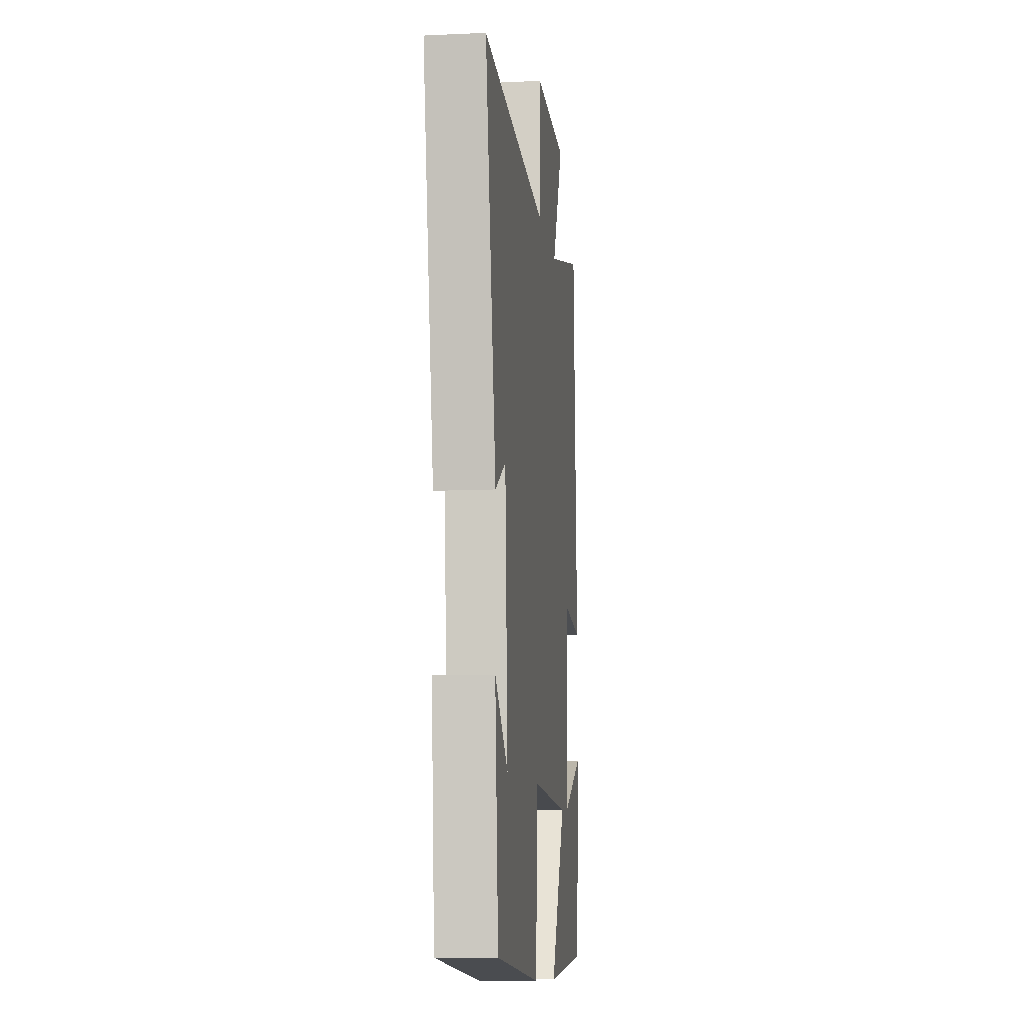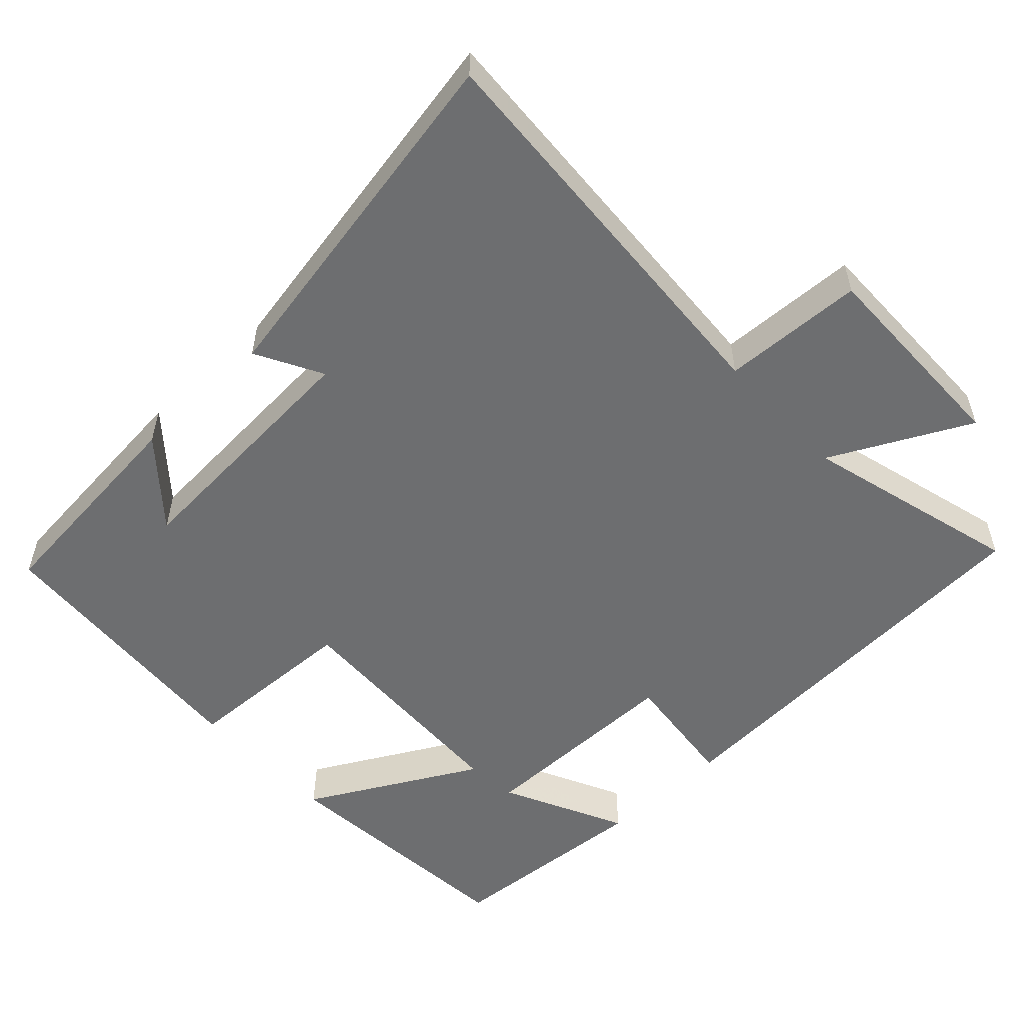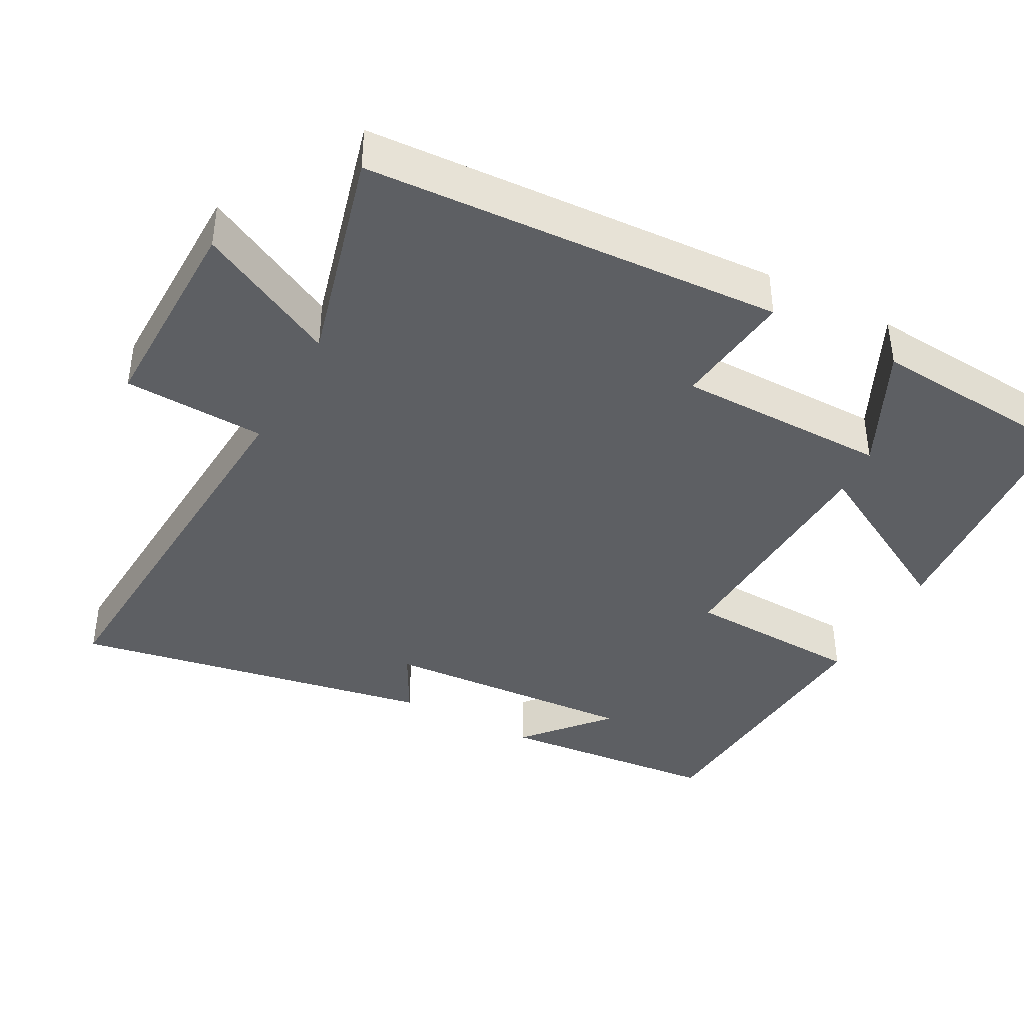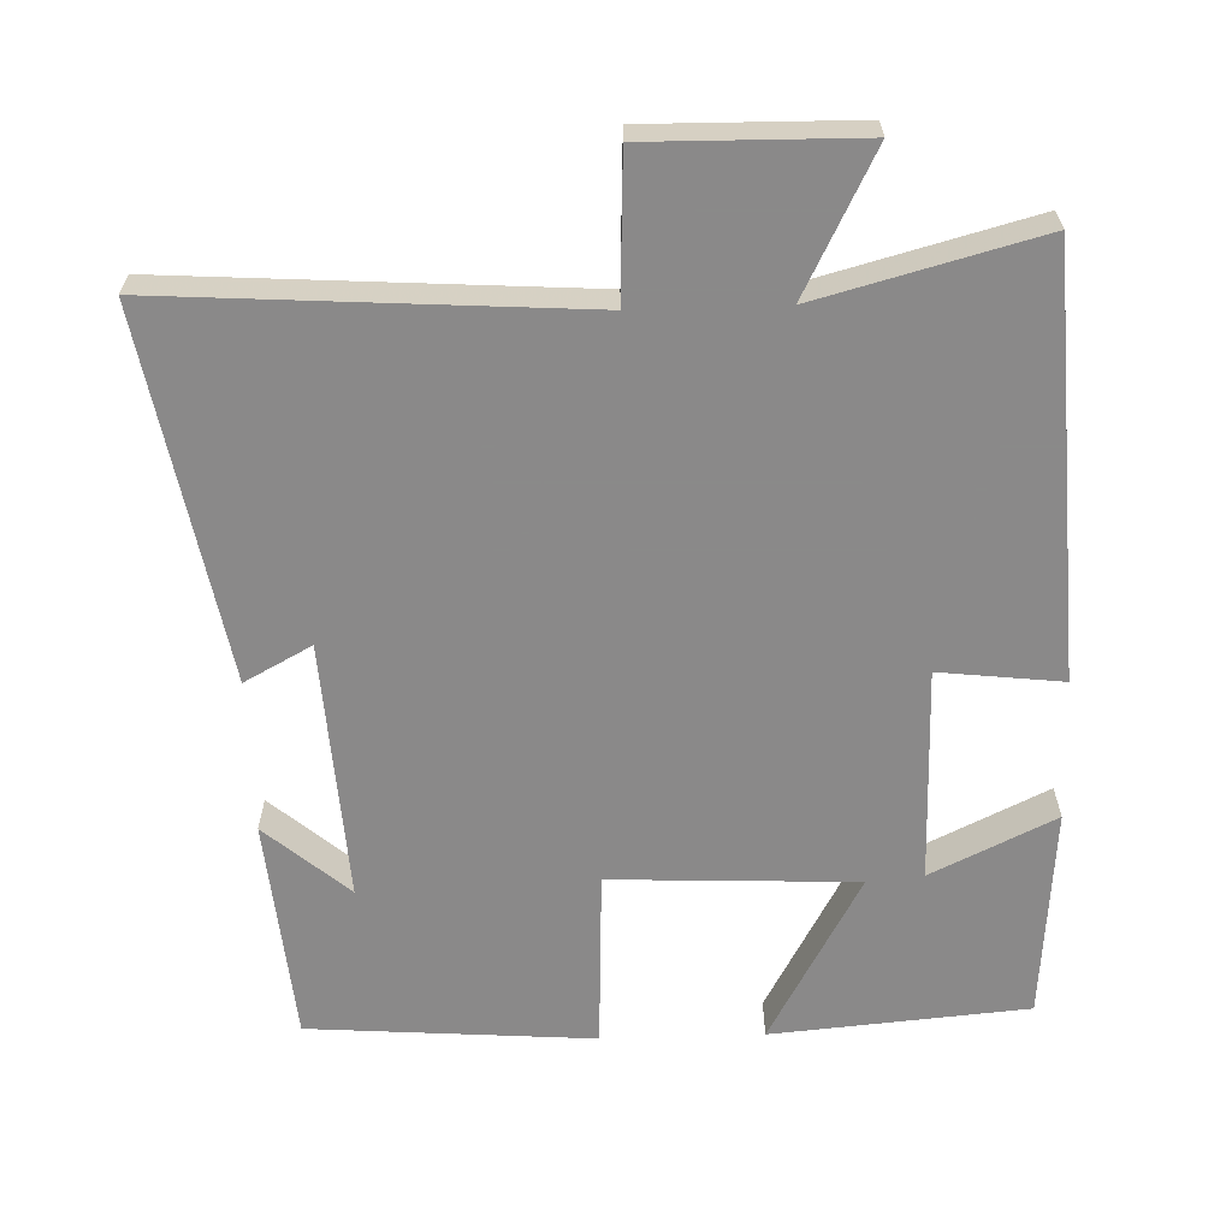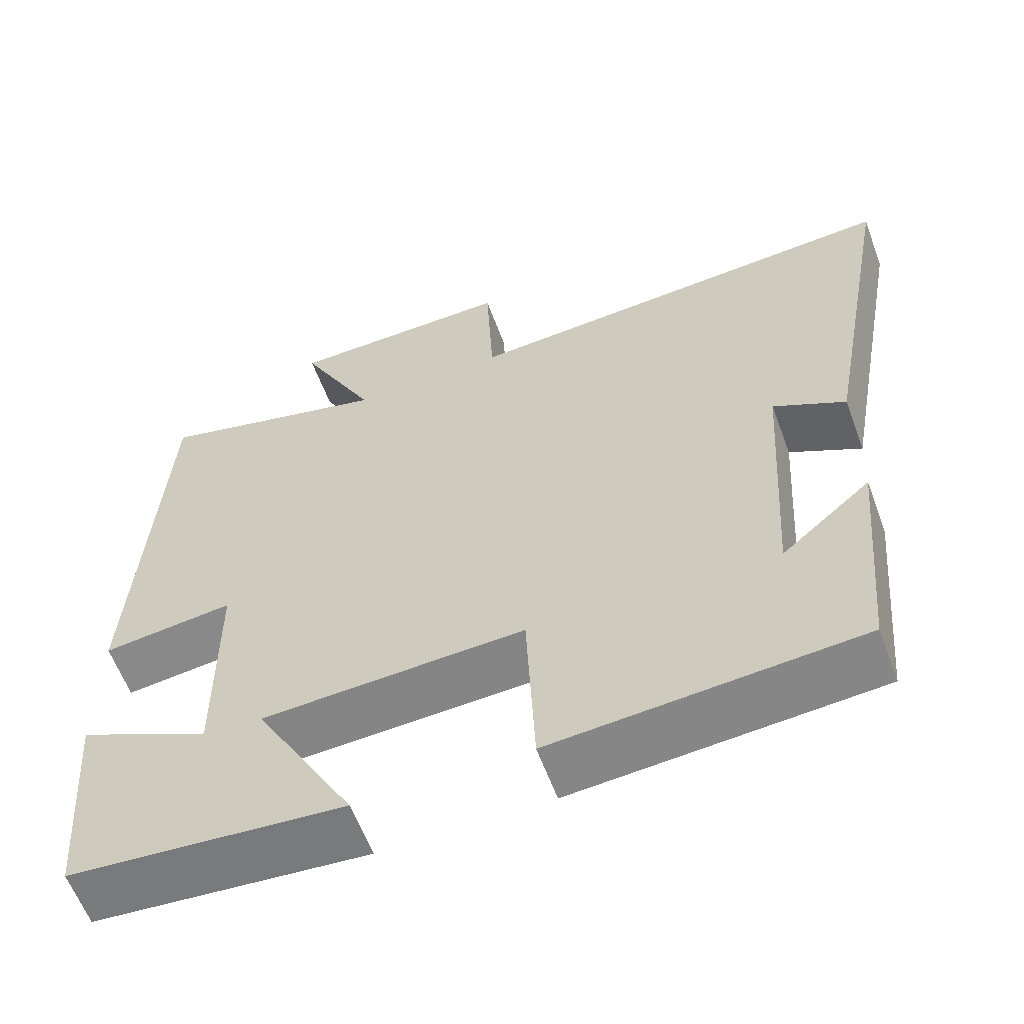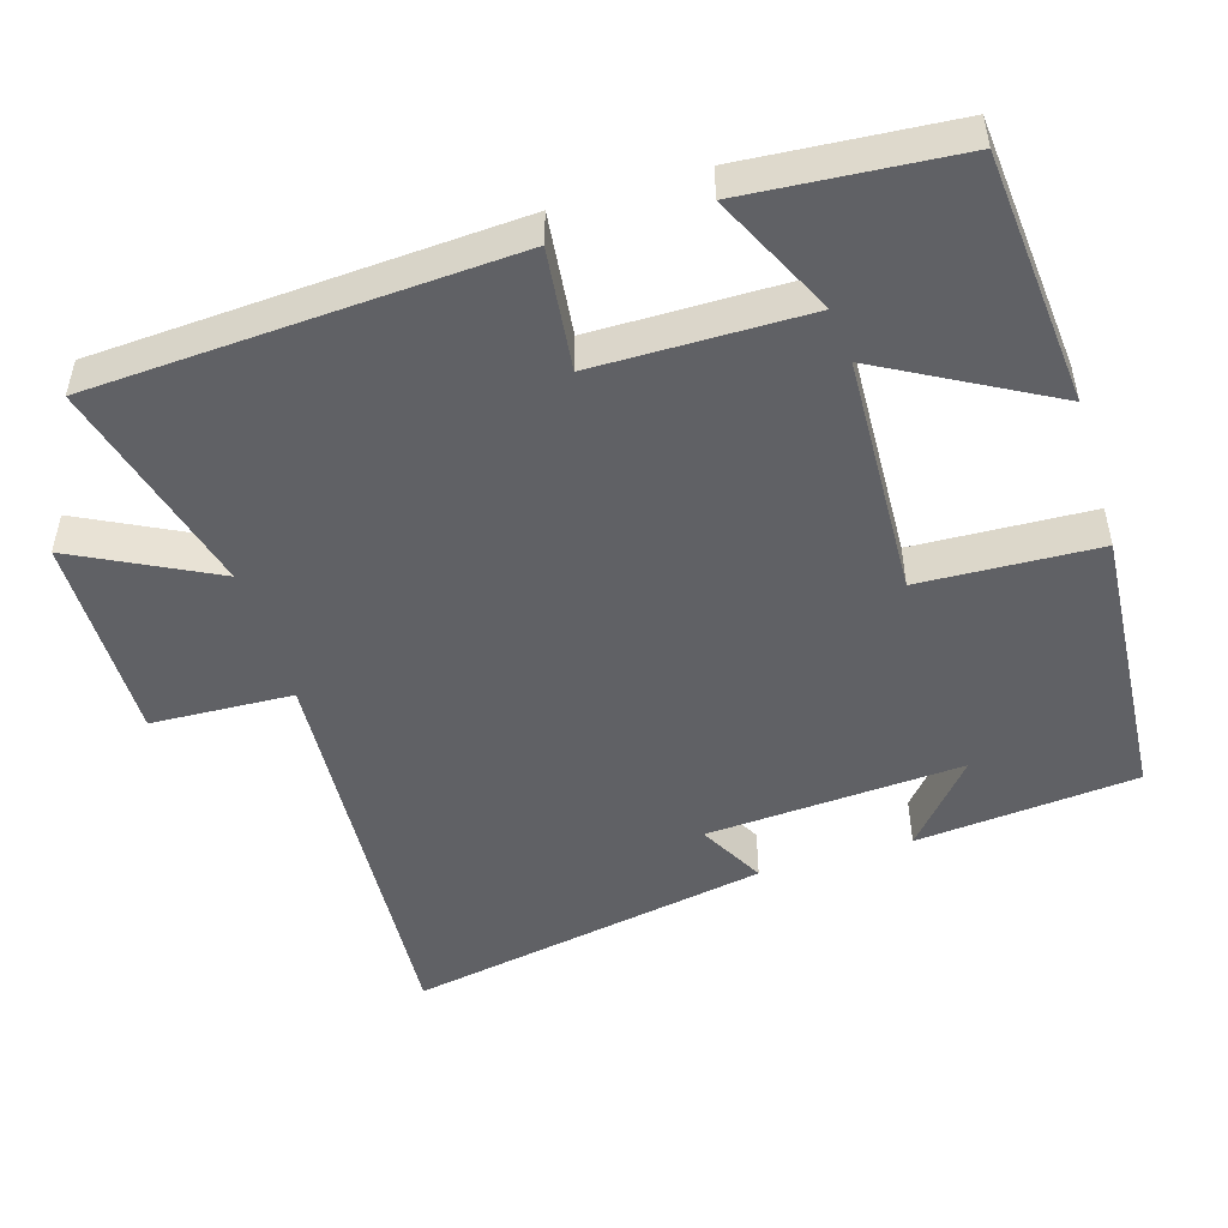
<metadata>
{"format":"obj","ext":"obj","renderer":"f3d","projection":"perspective","resolution":1024,"background":"white","views":[{"elev":-10.5,"azim":-83.3,"up":"+Z"},{"elev":-54.3,"azim":-46.8,"up":"+Y"},{"elev":-40.4,"azim":61.7,"up":"+Y"},{"elev":-63.3,"azim":1.8,"up":"+Y"},{"elev":-60.4,"azim":-159.7,"up":"+Z"},{"elev":-49.3,"azim":107.0,"up":"+Y"}]}
</metadata>
<code>
v -0.472 0.07 -0.472
v -0.5 0.07 -0.168
v -0.387 0.07 -0.265
v -0.409 0.07 0.087
v -0.5 0.07 0.038
v -0.591 0.07 0.536
v -0.028 0.07 0.5
v -0.019 0.07 0.694
v 0.267 0.07 0.69
v 0.17 0.07 0.5
v 0.468 0.07 0.579
v 0.5 0.07 0.008
v 0.334 0.07 0.027
v 0.332 0.07 -0.263
v 0.5 0.07 -0.182
v 0.477 0.07 -0.47
v 0.13 0.07 -0.5
v 0.257 0.07 -0.27
v -0.075 0.07 -0.256
v -0.086 0.07 -0.5
v -0.472 0 -0.472
v -0.5 0 -0.168
v -0.387 0 -0.265
v -0.409 0 0.087
v -0.5 0 0.038
v -0.591 0 0.536
v -0.028 0 0.5
v -0.019 0 0.694
v 0.267 0 0.69
v 0.17 0 0.5
v 0.468 0 0.579
v 0.5 0 0.008
v 0.334 0 0.027
v 0.332 0 -0.263
v 0.5 0 -0.182
v 0.477 0 -0.47
v 0.13 0 -0.5
v 0.257 0 -0.27
v -0.075 0 -0.256
v -0.086 0 -0.5
f 19 20 1
f 16 17 18
f 14 15 16
f 14 16 18
f 13 14 18 19
f 10 11 12 13
f 7 8 9 10
f 13 19 1
f 10 13 1
f 7 10 1
f 4 5 6 7
f 1 2 3
f 7 1 3
f 3 4 7
f 21 40 39
f 38 37 36
f 36 35 34
f 38 36 34
f 39 38 34 33
f 33 32 31 30
f 30 29 28 27
f 21 39 33
f 21 33 30
f 21 30 27
f 27 26 25 24
f 23 22 21
f 23 21 27
f 27 24 23
f 1 21 22 2
f 2 22 23 3
f 3 23 24 4
f 4 24 25 5
f 5 25 26 6
f 6 26 27 7
f 7 27 28 8
f 8 28 29 9
f 9 29 30 10
f 10 30 31 11
f 11 31 32 12
f 12 32 33 13
f 13 33 34 14
f 14 34 35 15
f 15 35 36 16
f 16 36 37 17
f 17 37 38 18
f 18 38 39 19
f 19 39 40 20
f 20 40 21 1

</code>
